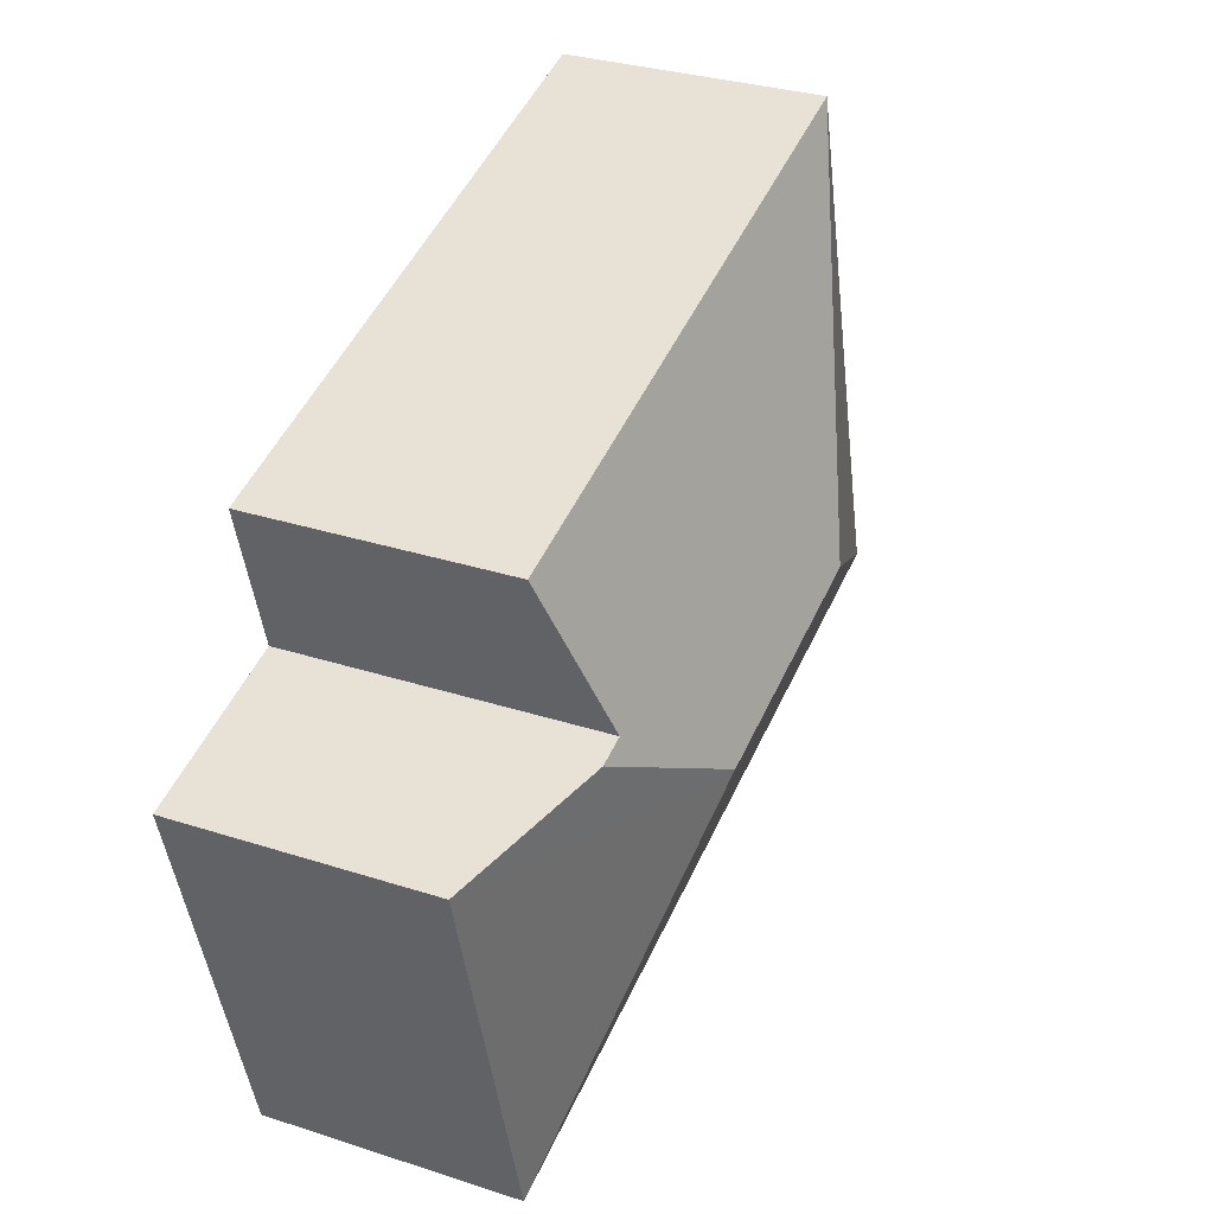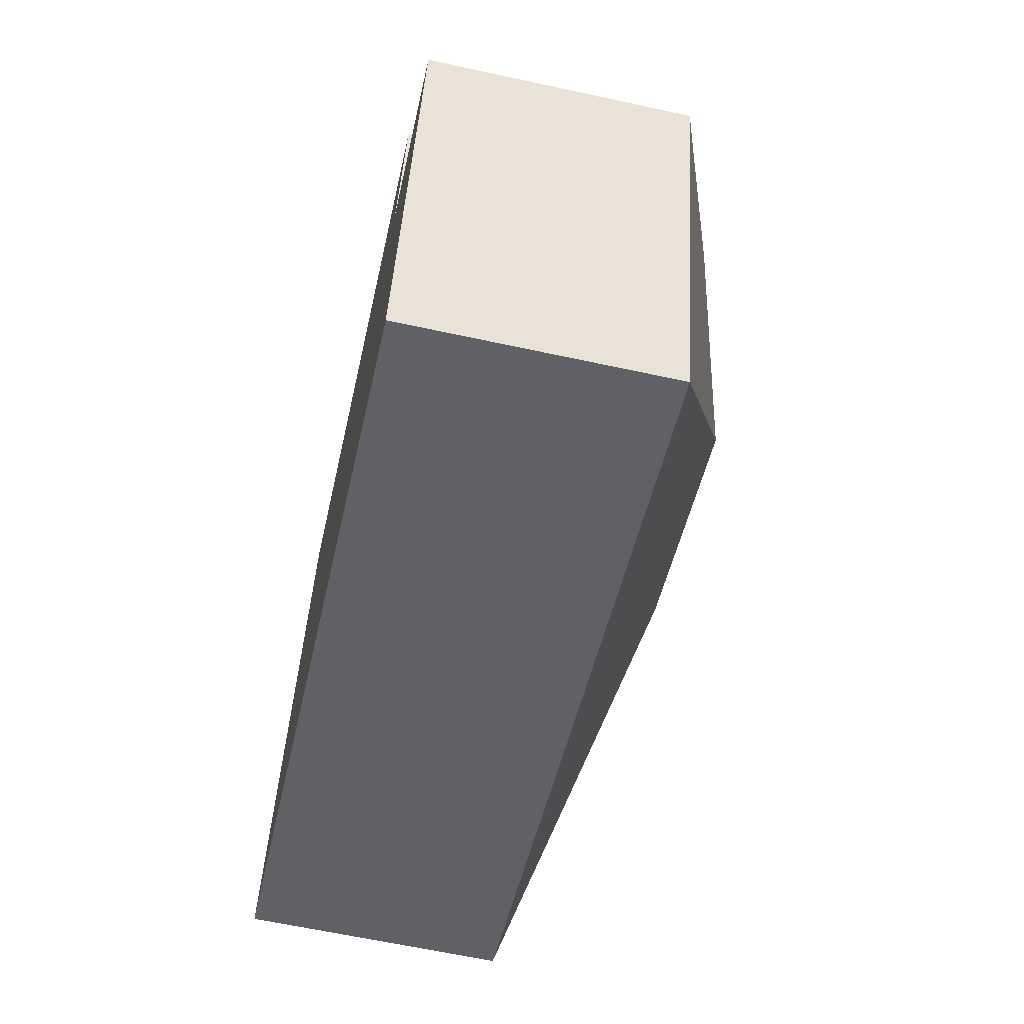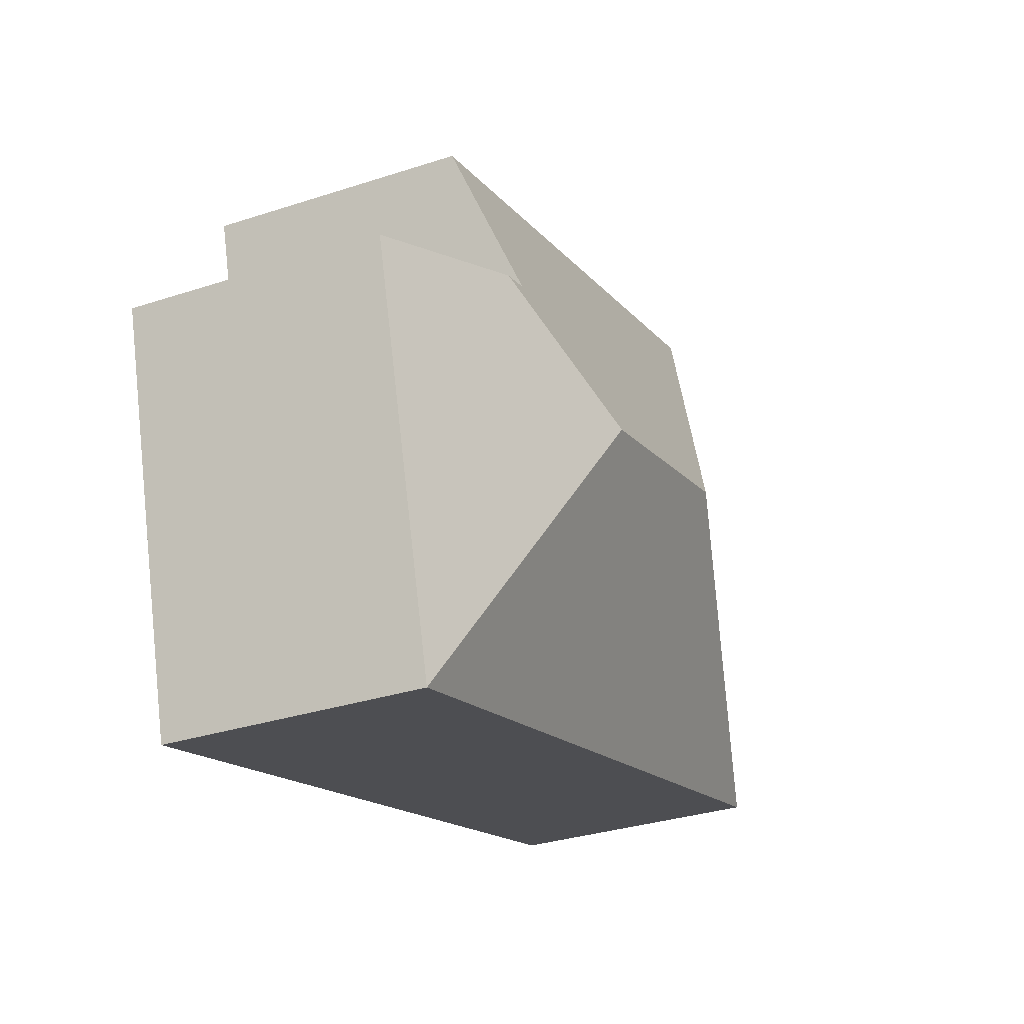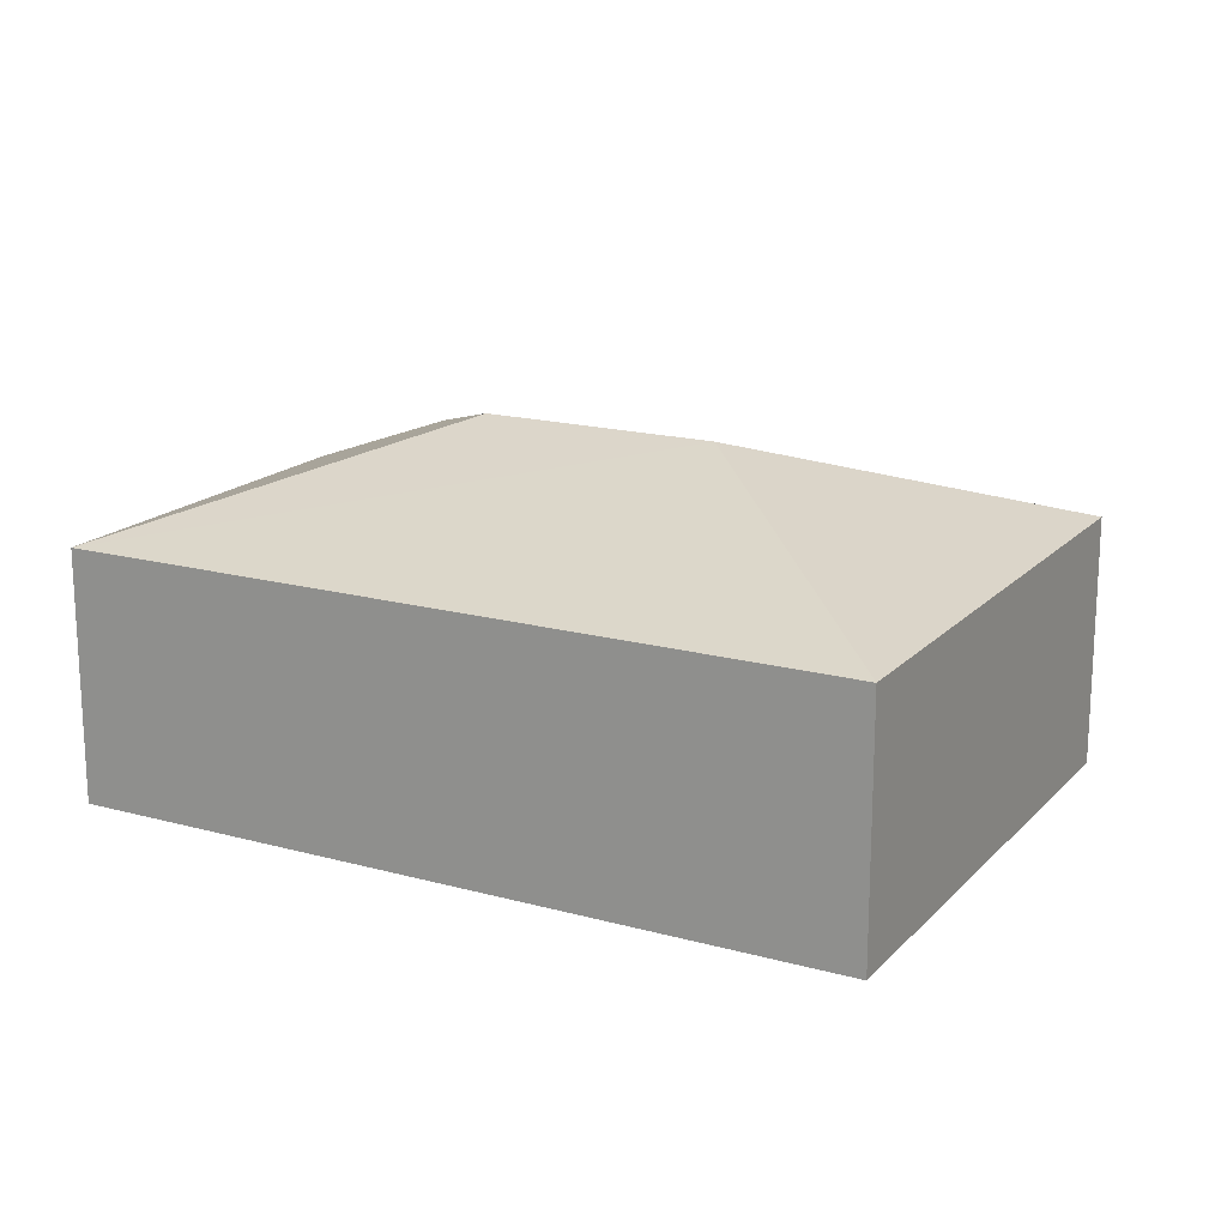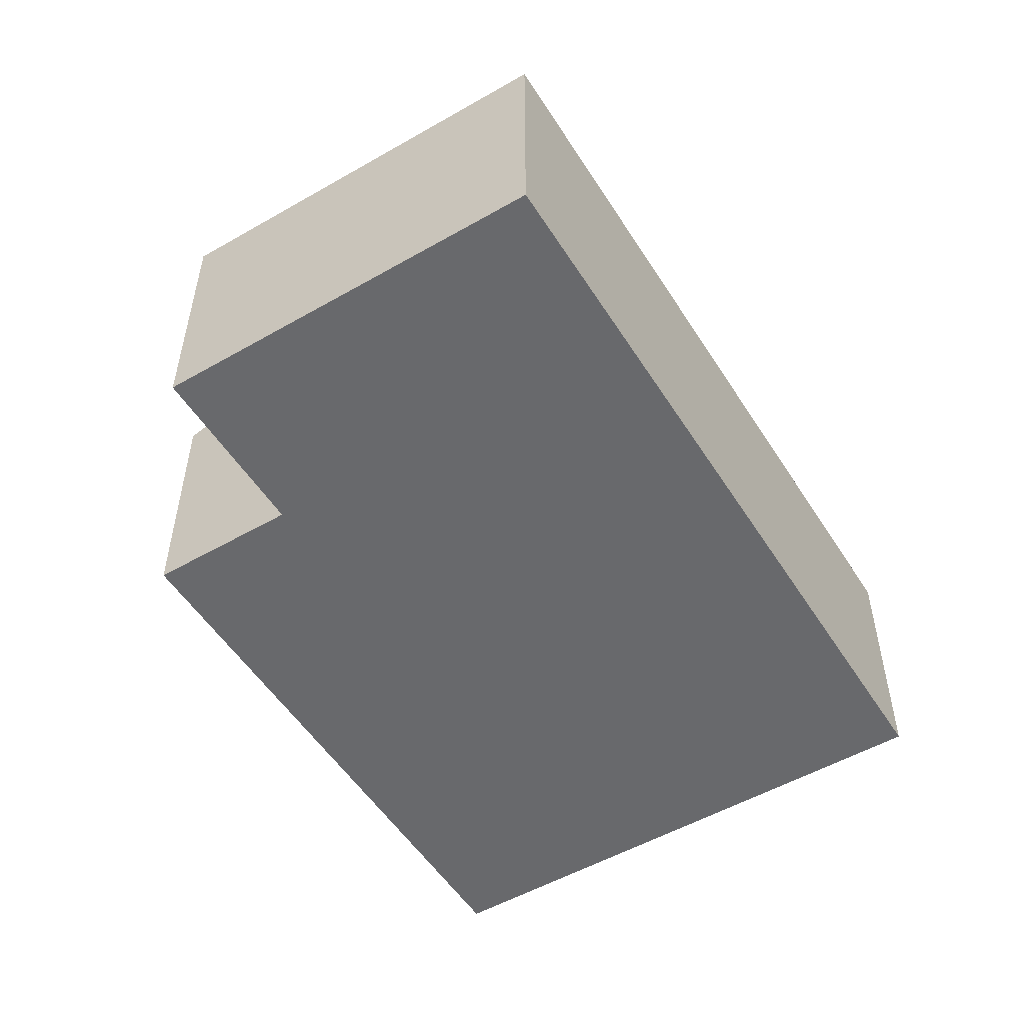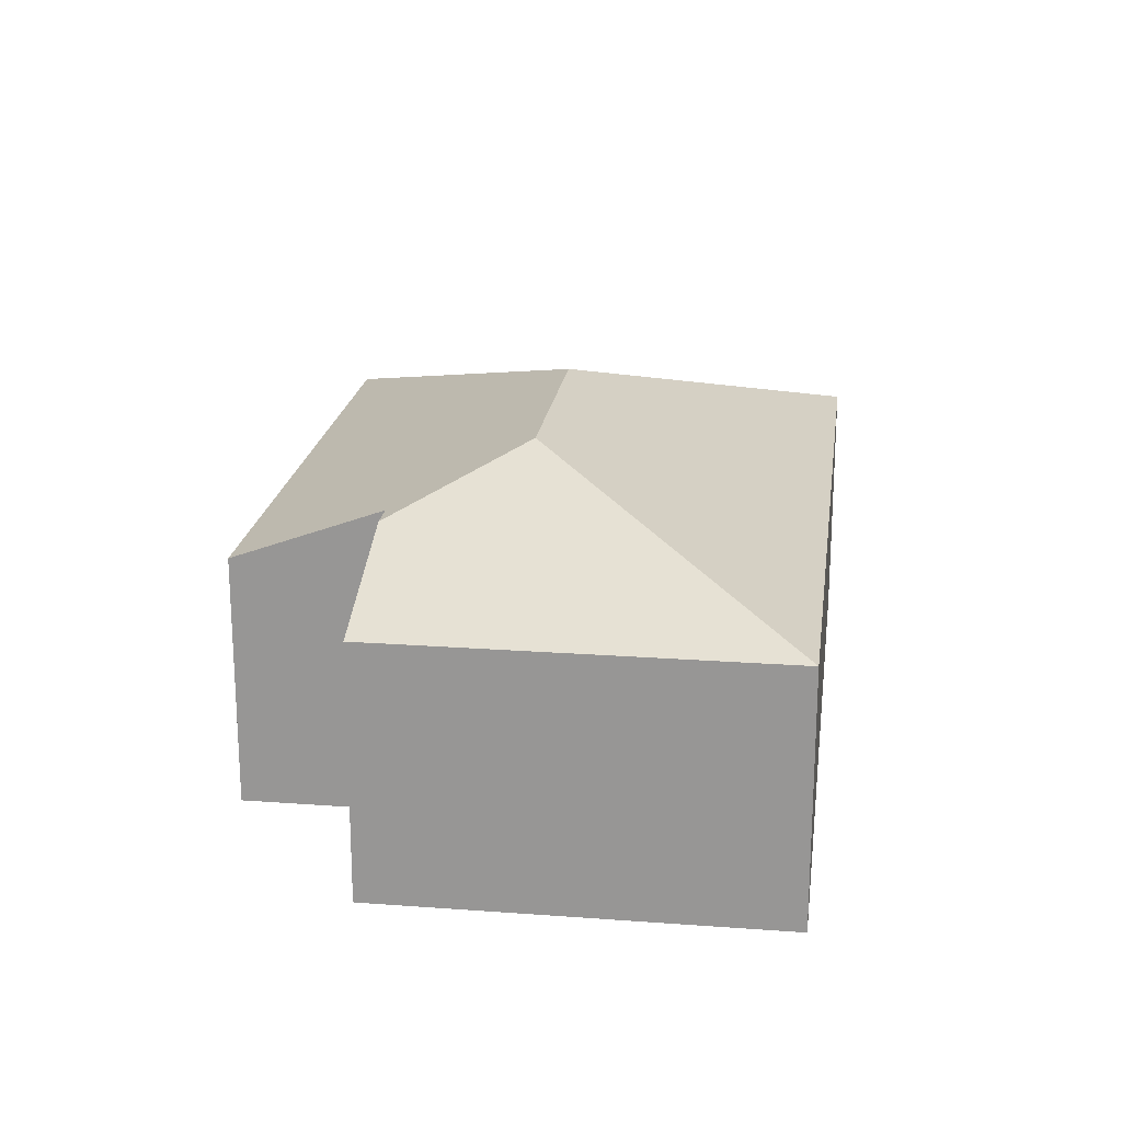
<metadata>
{"format":"obj","ext":"obj","renderer":"f3d","projection":"perspective","resolution":1024,"background":"white","views":[{"elev":31.4,"azim":114.7,"up":"+Z"},{"elev":-63.4,"azim":77.6,"up":"+Z"},{"elev":-32.0,"azim":114.7,"up":"+Z"},{"elev":17.4,"azim":-135.9,"up":"+Y"},{"elev":-52.7,"azim":137.2,"up":"+Y"},{"elev":20.6,"azim":113.2,"up":"+Y"}]}
</metadata>
<code>
v  6.473 2.206 3.243
v  2.994 3.085 1.689
v  1.304 2.205 4.683
v  6.117 2.687 1.963
v  6.382 2.687 1.889
v  5.025 3.085 1.124
v  7.662 2.205 1.532
v  6.715 2.205 -1.87
v  0 2.205 1.35e-16
v  6.117 -1.202e-16 1.963
v  6.473 -1.986e-16 3.243
v  7.662 -9.381e-17 1.532
v  6.715 1.145e-16 -1.87
v  6.382 -1.157e-16 1.889
v  1.304 -2.868e-16 4.683
v  0 0 0
g defaultobject
f 1 2 3
f 2 1 4
f 2 4 5
f 2 5 6
f 7 6 5
f 6 7 8
f 2 8 9
f 8 2 6
f 2 9 3
f 10 1 11
f 1 10 4
f 12 8 7
f 8 12 13
f 10 5 4
f 5 10 7
f 7 10 12
f 12 10 14
f 3 11 1
f 11 3 15
f 13 9 8
f 9 13 16
f 16 3 9
f 3 16 15
f 12 16 13
f 16 12 14
f 16 14 10
f 16 10 11
f 16 11 15

</code>
